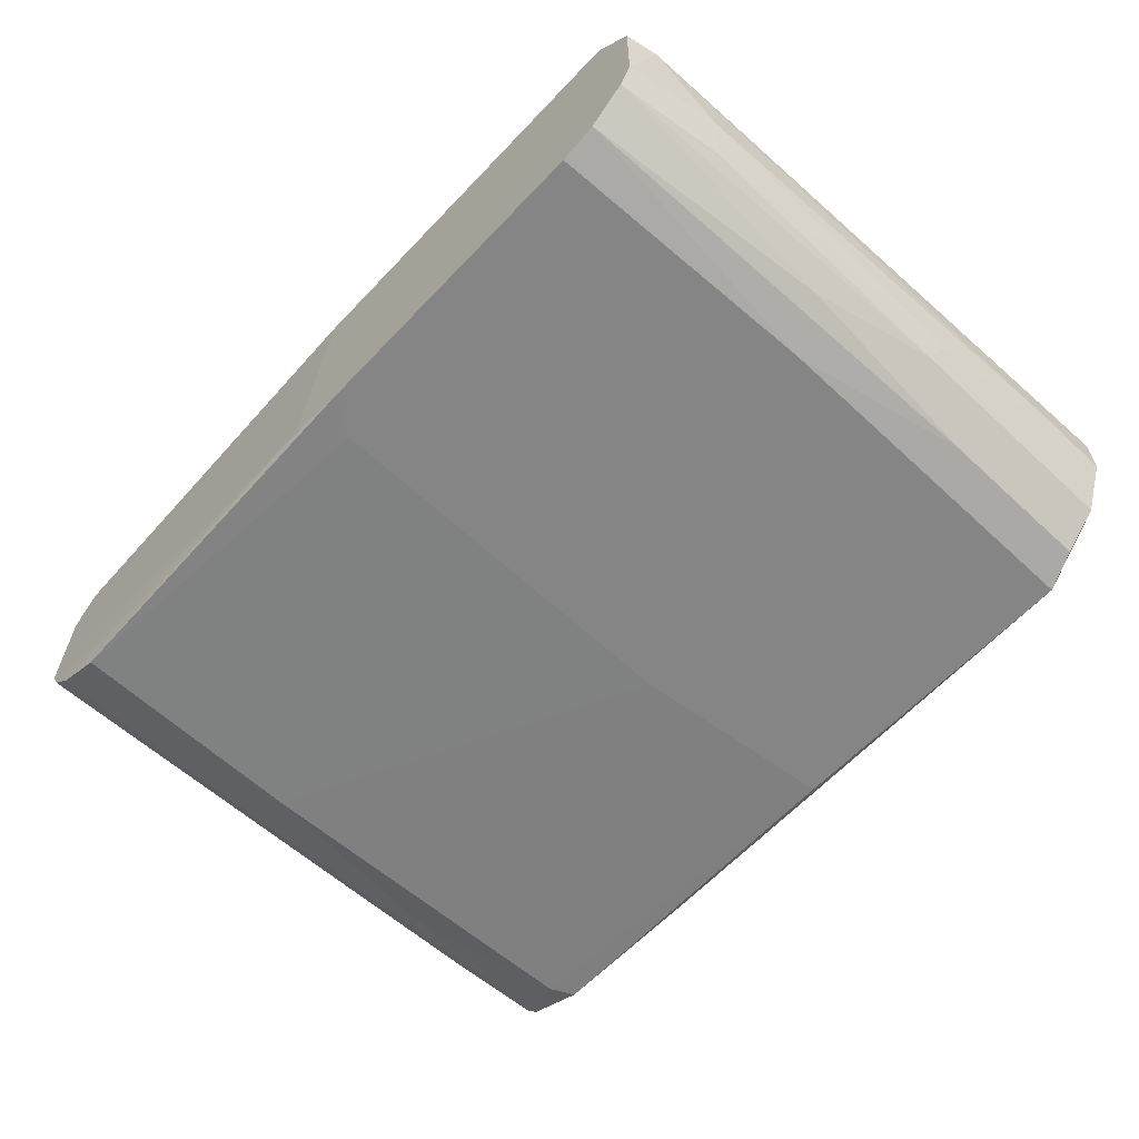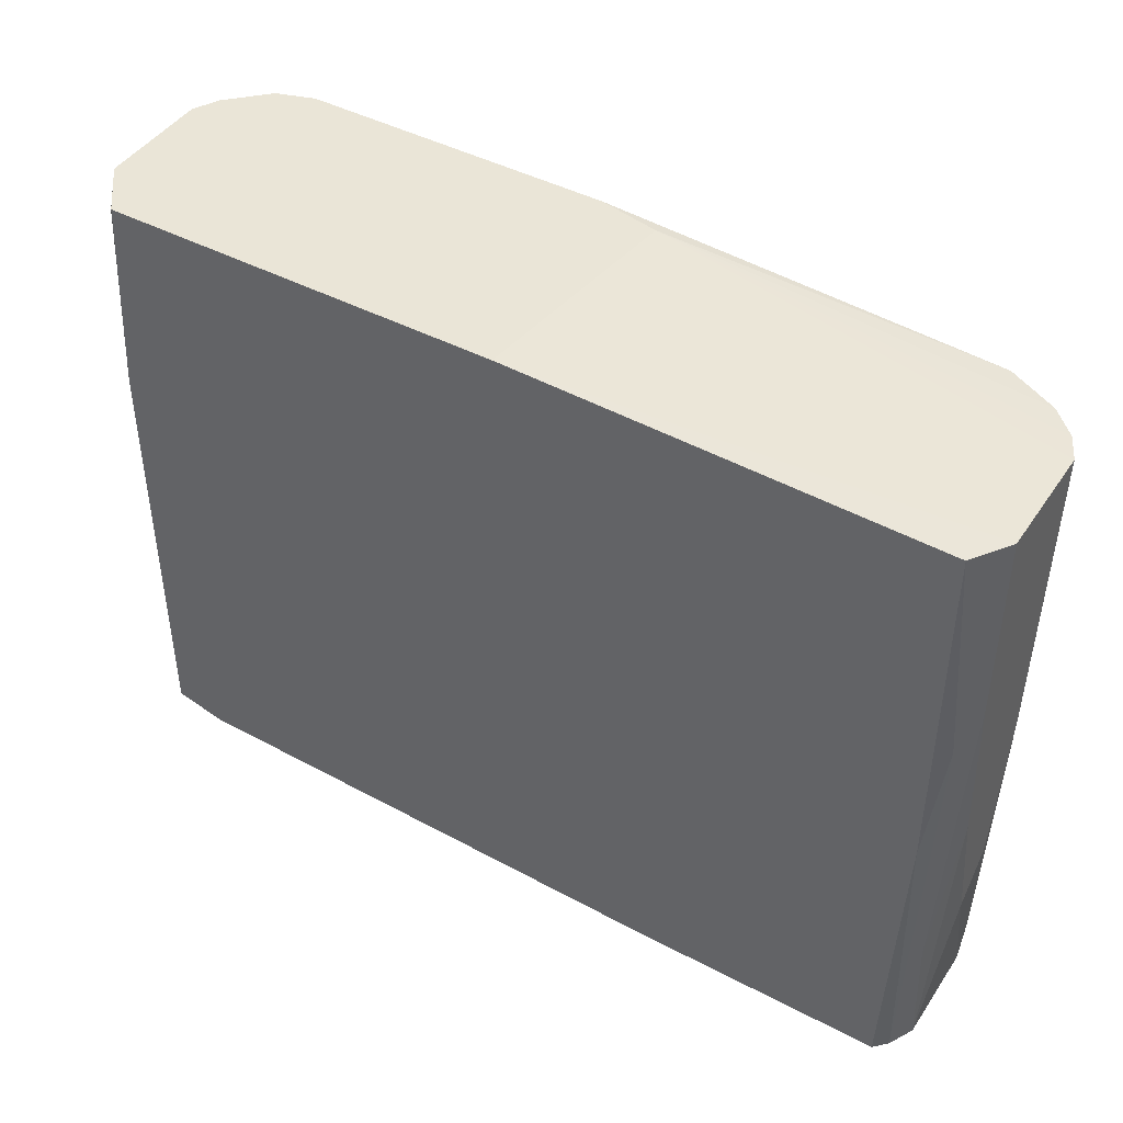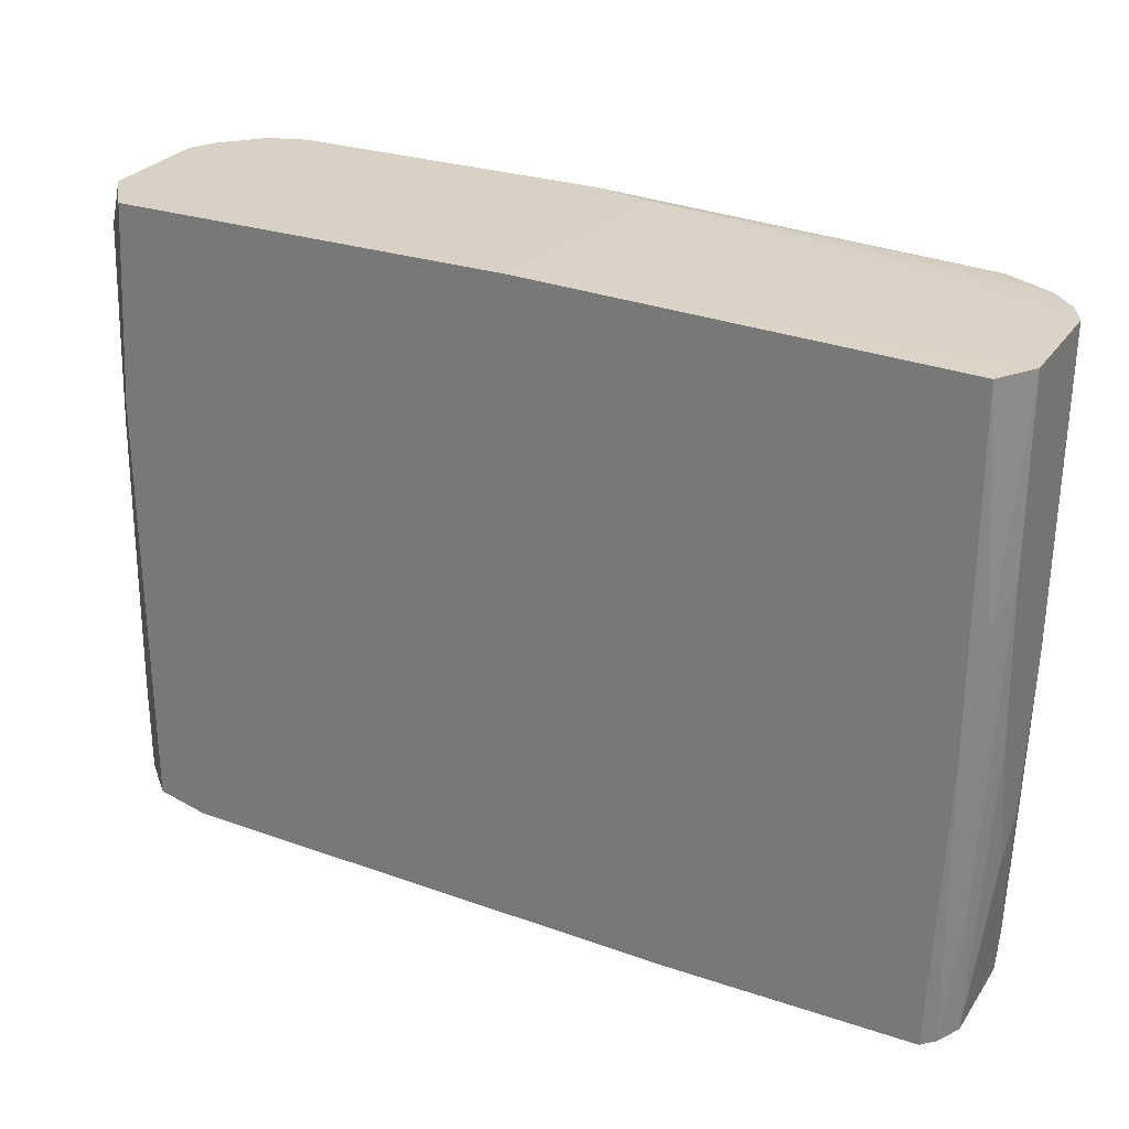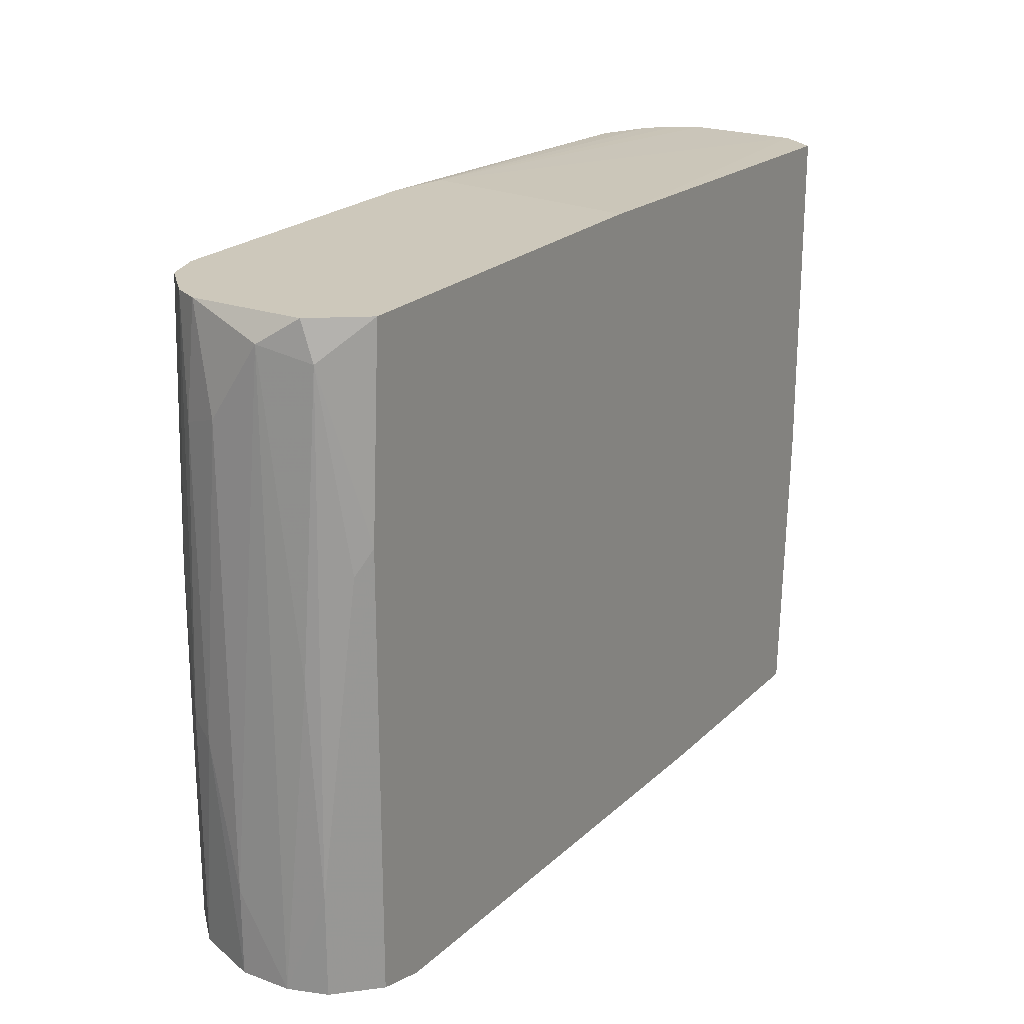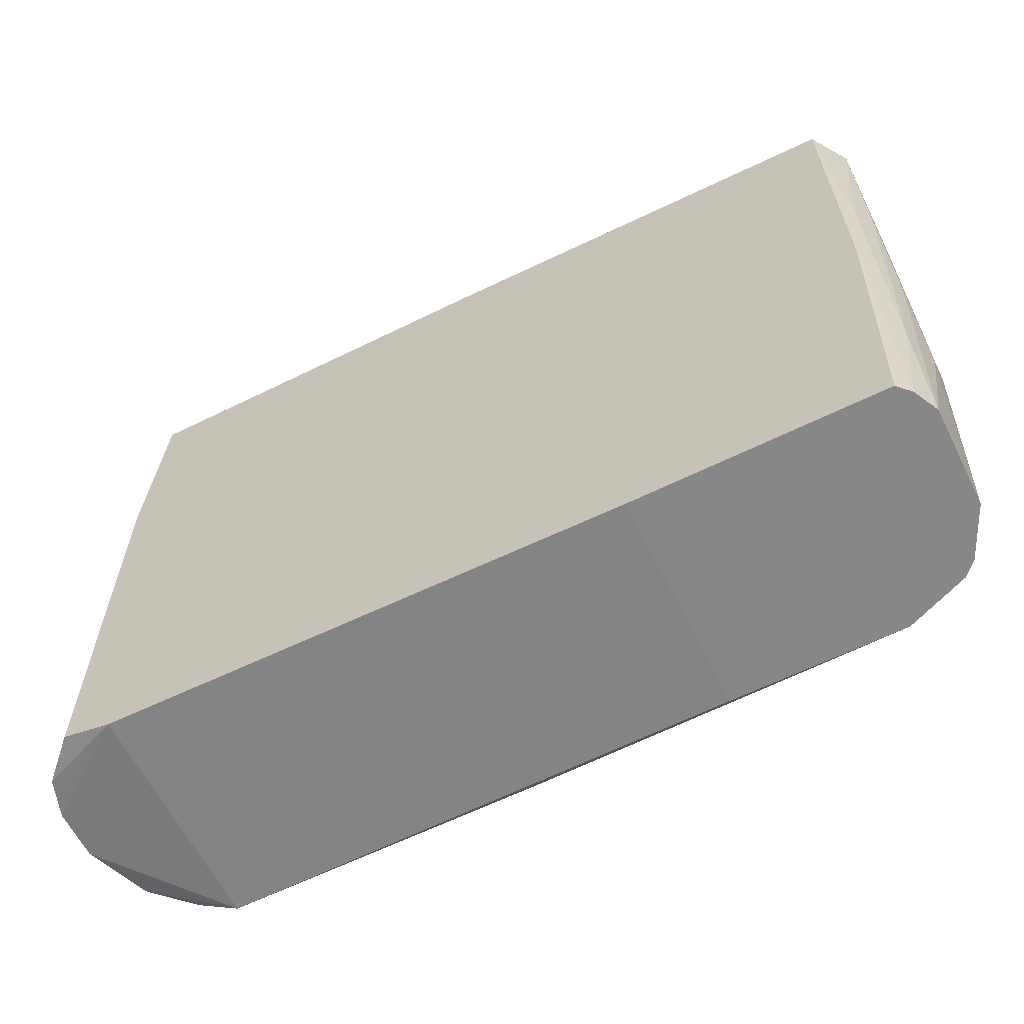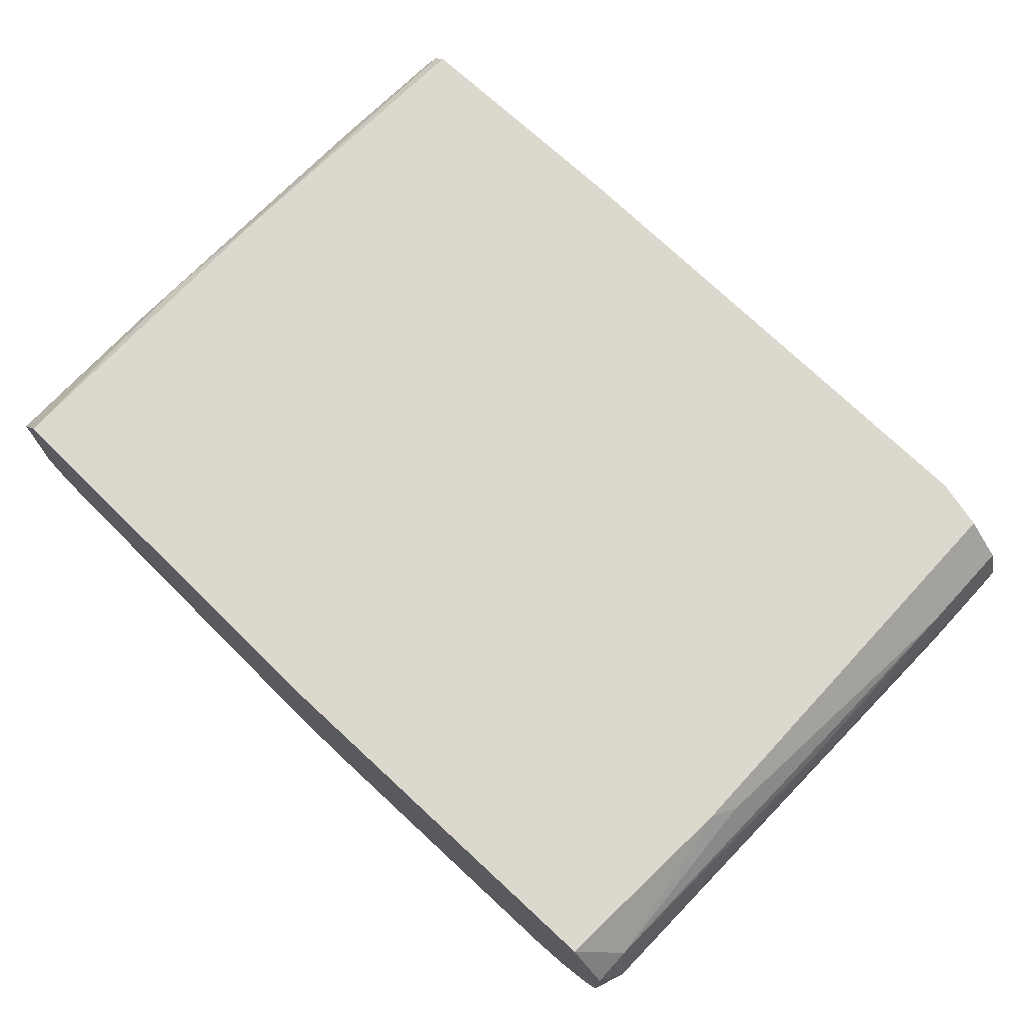
<metadata>
{"format":"obj","ext":"obj","renderer":"f3d","projection":"perspective","resolution":1024,"background":"white","views":[{"elev":-61.8,"azim":46.7,"up":"+Y"},{"elev":44.2,"azim":-148.4,"up":"+Z"},{"elev":27.6,"azim":-152.8,"up":"+Z"},{"elev":22.0,"azim":122.2,"up":"+Z"},{"elev":-62.3,"azim":-153.4,"up":"+Z"},{"elev":72.1,"azim":42.8,"up":"+Y"}]}
</metadata>
<code>
v -0.04038 -0.01711 -0.03762
v -0.05308 -0.004421 -0.01504
v -0.05308 -0.000189 -0.01928
v -0.05308 -0.008647 0.03573
v -0.05308 -0.007238 0.001873
v -0.05308 0.002631 -0.003748
v -0.05308 0.004042 0.01457
v -0.05308 0.004042 0.03573
v 0.04989 -0.005824 -0.02491
v 0.04989 -0.005824 -0.03478
v 0.04989 -0.000189 -0.03478
v -0.05166 -0.01006 -0.006572
v -0.05166 -0.008647 -0.03338
v -0.05166 0.005451 -0.02209
v -0.05166 0.006862 0.01033
v -0.05166 -0.007238 -0.03762
v -0.05166 -0.01147 0.03573
v -0.05166 0.004042 -0.03762
v -0.000893 -0.01852 0.03291
v -0.000893 -0.01852 -0.01222
v 0.03719 -0.01852 0.03714
v -0.05025 0.008277 0.03573
v -0.05025 0.008277 -0.003748
v -0.05025 0.006862 -0.03762
v -0.05025 -0.01147 -0.02773
v 0.0386 -0.01852 -0.0362
v 0.0386 -0.01852 0.004697
v 0.0386 0.008277 -0.0362
v 0.04424 0.008277 0.01457
v 0.04424 0.008277 -0.03478
v 0.04424 -0.0157 0.007515
v -0.005116 -0.01711 0.03714
v -0.04885 -0.01288 -0.03762
v -0.04885 0.008277 -0.03762
v -0.04885 -0.01429 0.03573
v -0.04885 -0.01429 0.01316
v 0.04565 -0.01288 0.03714
v 0.04565 0.006865 0.01174
v 0.001919 -0.01852 -0.0362
v 0.001919 -0.01852 0.03714
v -0.04321 -0.01711 0.03573
v -0.04321 -0.01711 0.007515
v -0.04743 -0.01429 -0.03762
v 0.04142 -0.01711 0.03714
v 0.04707 -0.01288 -0.007985
v 0.04707 -0.01288 -0.03478
v 0.04707 -0.01147 0.02444
v 0.04707 -0.01006 0.03714
v 0.04707 0.002634 0.03714
v 0.04707 0.004042 0.03291
v -0.04179 -0.01711 -0.03479
v 0.04283 0.008277 0.03714
v 0.04283 -0.01711 -0.01645
v 0.04283 -0.01711 -0.03478
v -0.02064 0.008277 -0.03762
v -0.02064 -0.01711 -0.03762
v -0.002294 0.008277 0.03714
v -0.04603 -0.0157 -0.01645
v 0.04848 -0.007236 0.02585
v 0.04848 -0.001598 0.03432
v 0.04848 -0.01006 -0.009397
v 0.04848 0.002634 0.000468
v 0.04848 0.004042 -0.0235
v 0.04848 0.004042 -0.03478
f 36 25 33
f 30 22 52
f 22 30 34
f 16 34 1
f 26 21 40
f 21 52 40
f 1 26 39
f 26 40 39
f 16 1 43
f 34 30 28
f 10 26 28
f 34 16 18
f 52 21 44
f 52 22 57
f 40 52 57
f 22 8 57
f 1 34 55
f 34 28 55
f 28 26 55
f 26 10 46
f 54 26 46
f 8 2 4
f 52 44 48
f 10 28 11
f 26 1 56
f 55 26 56
f 1 55 56
f 8 22 15
f 2 16 13
f 54 46 31
f 30 52 29
f 63 30 29
f 52 50 29
f 39 40 20
f 41 35 58
f 48 47 59
f 60 48 59
f 2 8 6
f 1 39 51
f 43 1 51
f 39 20 51
f 58 43 51
f 41 40 32
f 40 57 32
f 57 8 32
f 4 17 32
f 8 4 32
f 35 41 32
f 17 35 32
f 46 10 61
f 59 47 61
f 52 48 49
f 48 60 49
f 50 52 49
f 60 50 49
f 10 11 9
f 11 60 9
f 60 59 9
f 61 10 9
f 59 61 9
f 35 17 36
f 43 58 36
f 58 35 36
f 17 25 36
f 40 41 19
f 41 20 19
f 20 40 19
f 16 2 3
f 18 16 3
f 2 6 3
f 6 18 3
f 31 46 45
f 46 61 45
f 61 47 45
f 47 48 37
f 48 44 37
f 44 31 37
f 45 47 37
f 31 45 37
f 21 26 27
f 26 54 27
f 44 21 27
f 30 63 64
f 28 30 64
f 63 11 64
f 11 28 64
f 50 60 62
f 63 50 62
f 11 63 62
f 60 11 62
f 20 41 42
f 41 58 42
f 51 20 42
f 58 51 42
f 4 2 5
f 2 13 5
f 18 6 14
f 22 34 23
f 15 22 23
f 17 4 12
f 25 17 12
f 13 25 12
f 4 5 12
f 5 13 12
f 31 44 53
f 54 31 53
f 27 54 53
f 44 27 53
f 8 15 7
f 6 8 7
f 15 14 7
f 14 6 7
f 34 18 24
f 18 14 24
f 14 15 24
f 23 34 24
f 15 23 24
f 50 63 38
f 63 29 38
f 29 50 38
f 16 43 33
f 13 16 33
f 25 13 33
f 43 36 33

</code>
